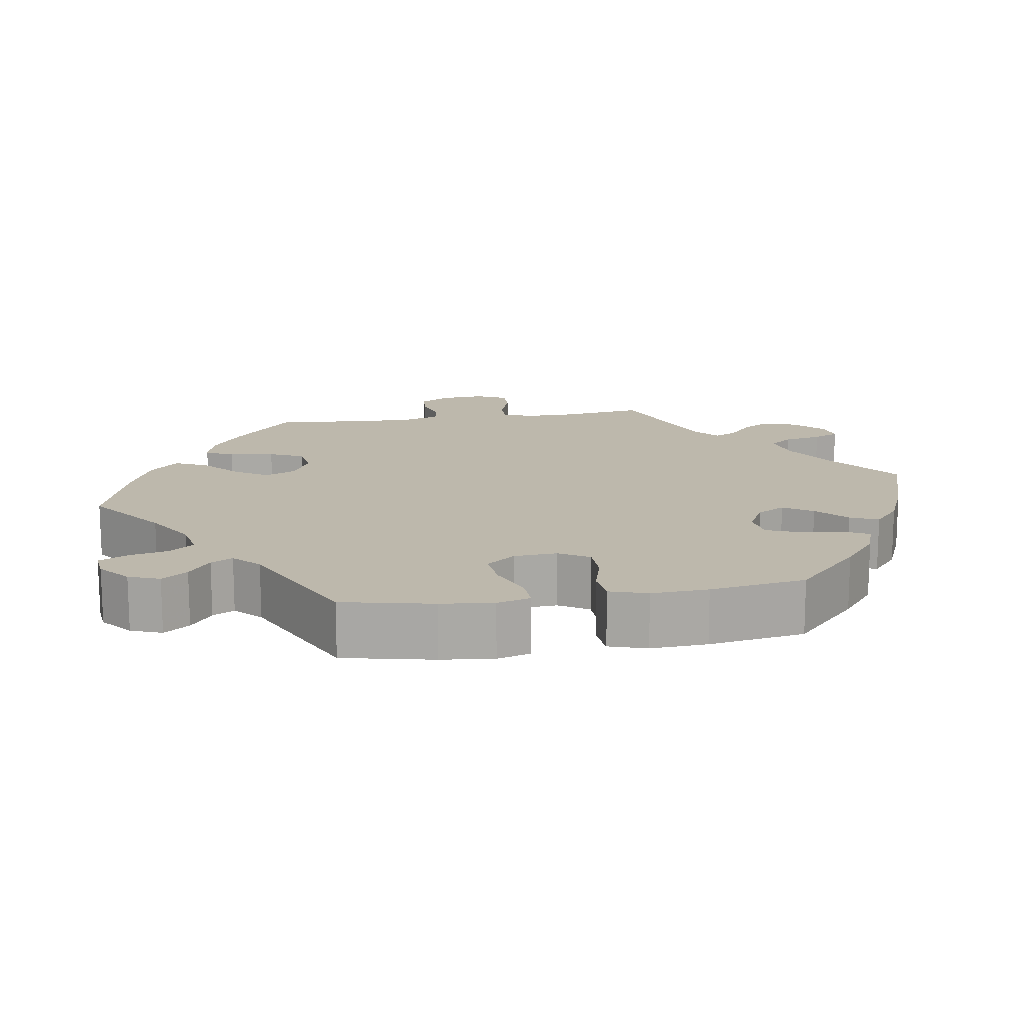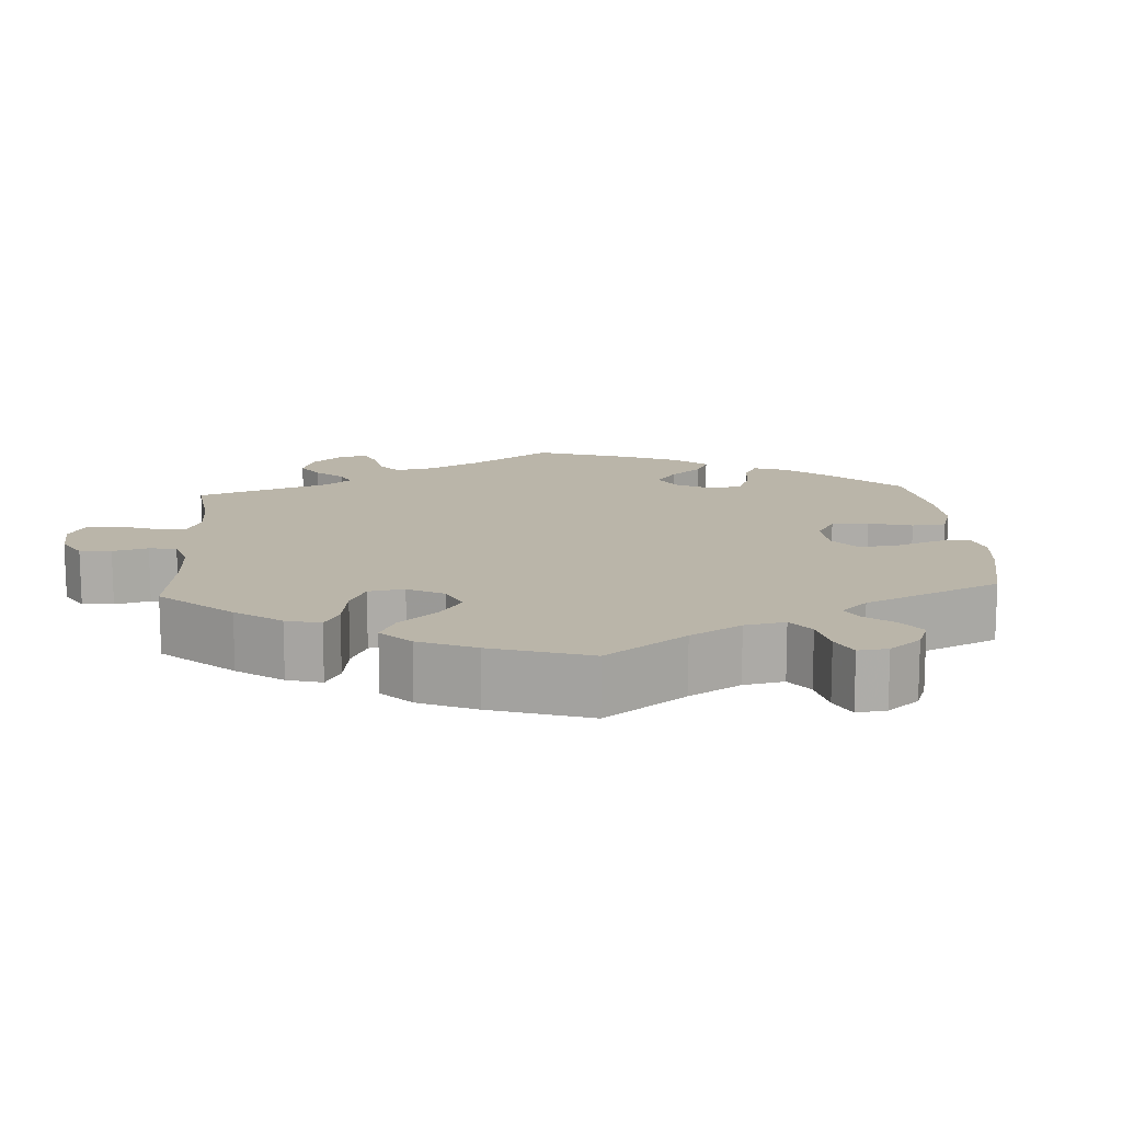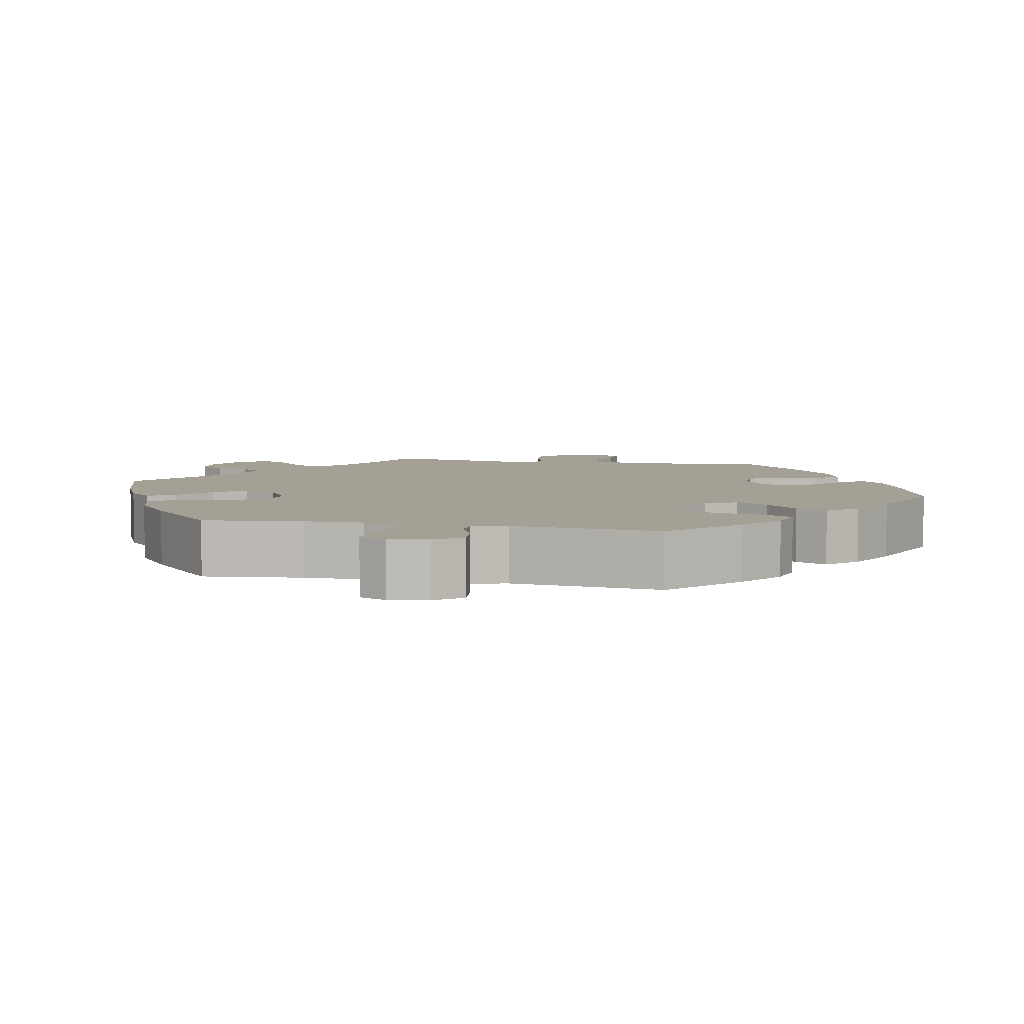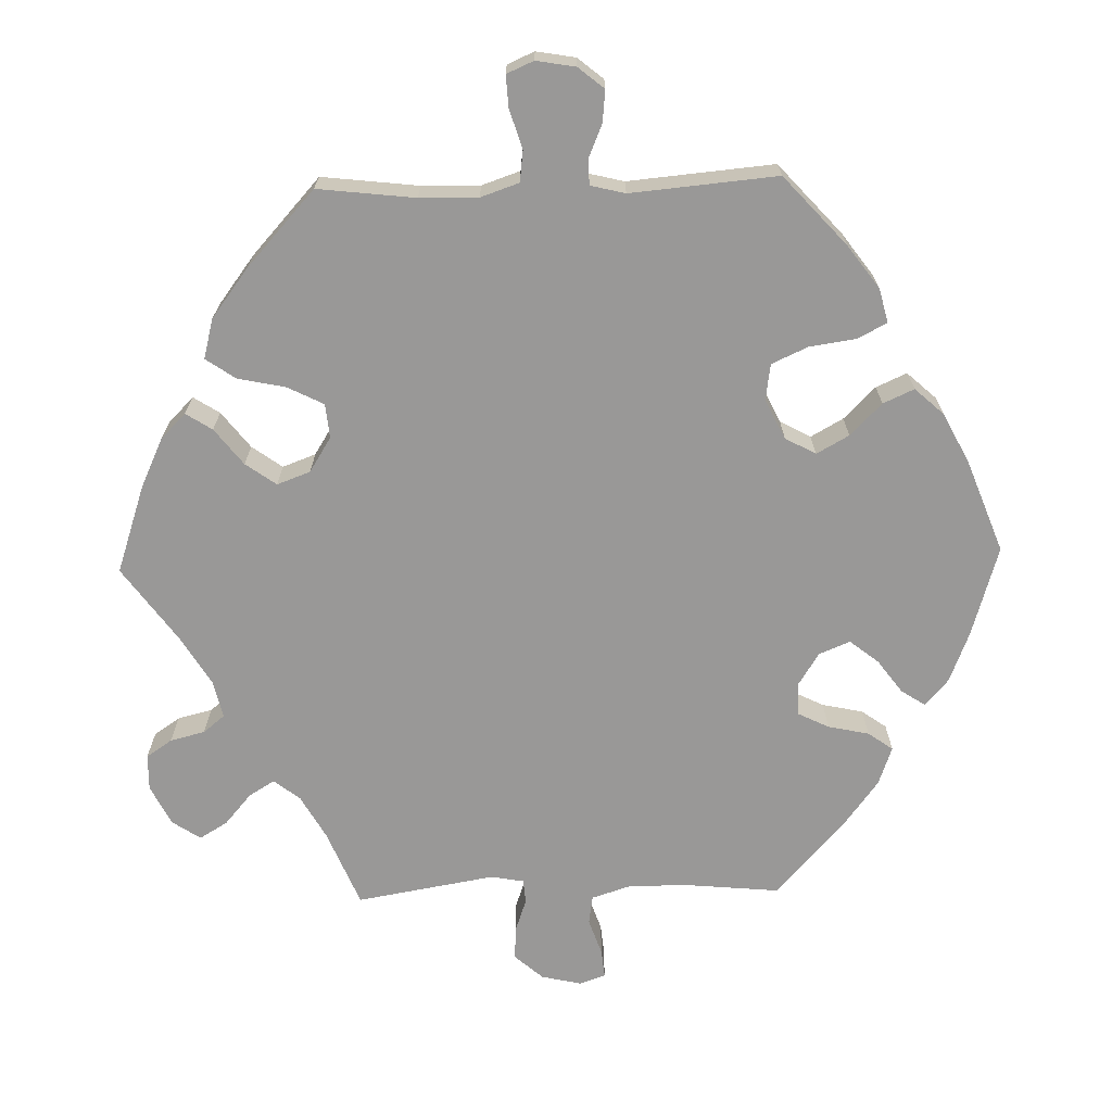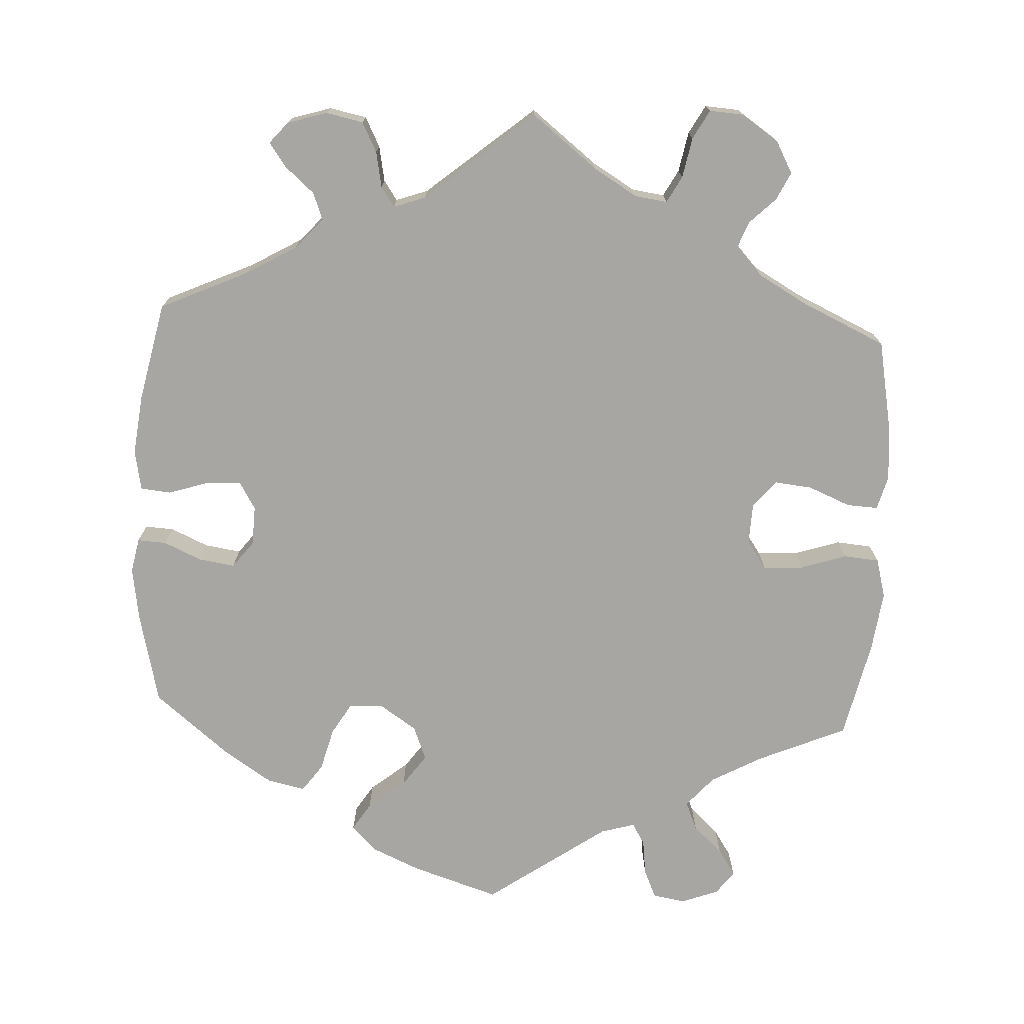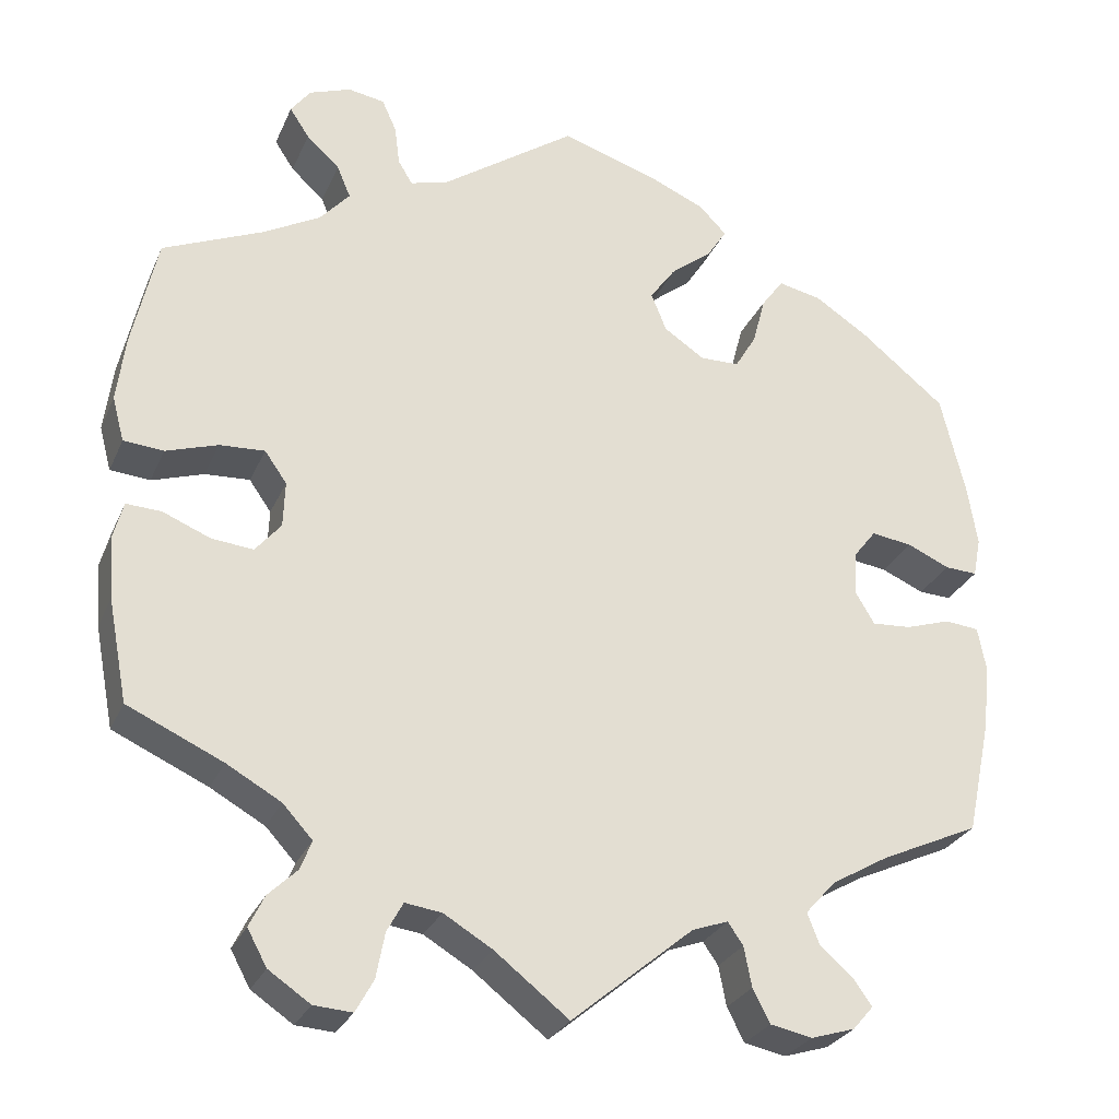
<metadata>
{"format":"obj","ext":"obj","renderer":"f3d","projection":"perspective","resolution":1024,"background":"white","views":[{"elev":14.9,"azim":20.8,"up":"+Y"},{"elev":13.5,"azim":-63.6,"up":"+Y"},{"elev":5.9,"azim":-18.1,"up":"+Y"},{"elev":-68.7,"azim":-28.5,"up":"+Y"},{"elev":-74.2,"azim":177.0,"up":"+Y"},{"elev":-27.9,"azim":-20.2,"up":"+Z"}]}
</metadata>
<code>
v 0.115 0.07 0.541
v 0.179 0.07 0.513
v 0.211 0.07 0.48
v 0.188 0.07 0.444
v 0.139 0.07 0.405
v 0.109 0.07 0.363
v 0.127 0.07 0.318
v 0.175 0.07 0.286
v 0.221 0.07 0.287
v 0.246 0.07 0.329
v 0.261 0.07 0.386
v 0.287 0.07 0.422
v 0.338 0.07 0.411
v 0.401 0.07 0.37
v 0.501 0.07 0.289
v 0.53 0.07 0.168
v 0.541 0.07 0.097
v 0.532 0.07 0.051
v 0.494 0.07 0.053
v 0.444 0.07 0.075
v 0.396 0.07 0.082
v 0.369 0.07 0.047
v 0.367 0.07 -0.005
v 0.389 0.07 -0.042
v 0.435 0.07 -0.039
v 0.488 0.07 -0.022
v 0.528 0.07 -0.026
v 0.538 0.07 -0.079
v 0.529 0.07 -0.157
v 0.501 0.07 -0.289
v 0.385 0.07 -0.342
v 0.318 0.07 -0.381
v 0.282 0.07 -0.421
v 0.296 0.07 -0.457
v 0.335 0.07 -0.491
v 0.357 0.07 -0.522
v 0.333 0.07 -0.55
v 0.281 0.07 -0.566
v 0.232 0.07 -0.556
v 0.212 0.07 -0.517
v 0.203 0.07 -0.47
v 0.185 0.07 -0.444
v 0.143 0.07 -0.459
v 0 0.07 -0.578
v -0.087 0.07 -0.51
v -0.144 0.07 -0.476
v -0.187 0.07 -0.47
v -0.206 0.07 -0.505
v -0.216 0.07 -0.558
v -0.237 0.07 -0.596
v -0.282 0.07 -0.593
v -0.331 0.07 -0.56
v -0.354 0.07 -0.518
v -0.336 0.07 -0.481
v -0.302 0.07 -0.448
v -0.289 0.07 -0.414
v -0.324 0.07 -0.376
v -0.388 0.07 -0.34
v -0.5 0.07 -0.289
v -0.523 0.07 -0.169
v -0.529 0.07 -0.097
v -0.517 0.07 -0.052
v -0.476 0.07 -0.054
v -0.42 0.07 -0.077
v -0.371 0.07 -0.082
v -0.341 0.07 -0.046
v -0.339 0.07 0.008
v -0.365 0.07 0.045
v -0.418 0.07 0.042
v -0.479 0.07 0.022
v -0.526 0.07 0.026
v -0.54 0.07 0.078
v -0.53 0.07 0.157
v -0.501 0.07 0.288
v -0.383 0.07 0.339
v -0.316 0.07 0.376
v -0.281 0.07 0.416
v -0.297 0.07 0.454
v -0.336 0.07 0.49
v -0.359 0.07 0.525
v -0.336 0.07 0.556
v -0.287 0.07 0.574
v -0.244 0.07 0.567
v -0.227 0.07 0.529
v -0.221 0.07 0.482
v -0.204 0.07 0.454
v -0.159 0.07 0.467
v -0.001 0.07 0.578
v 0.115 0 0.541
v 0.179 0 0.513
v 0.211 0 0.48
v 0.188 0 0.444
v 0.139 0 0.405
v 0.109 0 0.363
v 0.127 0 0.318
v 0.175 0 0.286
v 0.221 0 0.287
v 0.246 0 0.329
v 0.261 0 0.386
v 0.287 0 0.422
v 0.338 0 0.411
v 0.401 0 0.37
v 0.501 0 0.289
v 0.53 0 0.168
v 0.541 0 0.097
v 0.532 0 0.051
v 0.494 0 0.053
v 0.444 0 0.075
v 0.396 0 0.082
v 0.369 0 0.047
v 0.367 0 -0.005
v 0.389 0 -0.042
v 0.435 0 -0.039
v 0.488 0 -0.022
v 0.528 0 -0.026
v 0.538 0 -0.079
v 0.529 0 -0.157
v 0.501 0 -0.289
v 0.385 0 -0.342
v 0.318 0 -0.381
v 0.282 0 -0.421
v 0.296 0 -0.457
v 0.335 0 -0.491
v 0.357 0 -0.522
v 0.333 0 -0.55
v 0.281 0 -0.566
v 0.232 0 -0.556
v 0.212 0 -0.517
v 0.203 0 -0.47
v 0.185 0 -0.444
v 0.143 0 -0.459
v 0 0 -0.578
v -0.087 0 -0.51
v -0.144 0 -0.476
v -0.187 0 -0.47
v -0.206 0 -0.505
v -0.216 0 -0.558
v -0.237 0 -0.596
v -0.282 0 -0.593
v -0.331 0 -0.56
v -0.354 0 -0.518
v -0.336 0 -0.481
v -0.302 0 -0.448
v -0.289 0 -0.414
v -0.324 0 -0.376
v -0.388 0 -0.34
v -0.5 0 -0.289
v -0.523 0 -0.169
v -0.529 0 -0.097
v -0.517 0 -0.052
v -0.476 0 -0.054
v -0.42 0 -0.077
v -0.371 0 -0.082
v -0.341 0 -0.046
v -0.339 0 0.008
v -0.365 0 0.045
v -0.418 0 0.042
v -0.479 0 0.022
v -0.526 0 0.026
v -0.54 0 0.078
v -0.53 0 0.157
v -0.501 0 0.288
v -0.383 0 0.339
v -0.316 0 0.376
v -0.281 0 0.416
v -0.297 0 0.454
v -0.336 0 0.49
v -0.359 0 0.525
v -0.336 0 0.556
v -0.287 0 0.574
v -0.244 0 0.567
v -0.227 0 0.529
v -0.221 0 0.482
v -0.204 0 0.454
v -0.159 0 0.467
v -0.001 0 0.578
f 87 88 1 2
f 86 87 2 3
f 82 83 84 85
f 82 85 86
f 81 82 86
f 78 79 80 81
f 77 78 81 86
f 76 77 86 3
f 72 73 74 75
f 69 70 71 72
f 68 69 72 75
f 67 68 75 76
f 61 62 63 64
f 61 64 65
f 58 59 60 61
f 57 58 61 65
f 56 57 65 66
f 52 53 54 55
f 52 55 56
f 51 52 56
f 48 49 50 51
f 47 48 51 56
f 46 47 56 66
f 43 44 45
f 42 43 45 46
f 38 39 40 41
f 38 41 42
f 37 38 42
f 34 35 36 37
f 34 37 42
f 33 34 42
f 32 33 42 46
f 28 29 30 31
f 25 26 27 28
f 24 25 28 31
f 23 24 31 32
f 17 18 19 20
f 17 20 21
f 16 17 21
f 15 16 21
f 14 15 21 22
f 10 11 12 13
f 9 10 13 14
f 76 3 4 5
f 76 5 6
f 67 76 6 7
f 66 67 7 8
f 46 66 8 9
f 22 23 32 46
f 9 14 22 46
f 90 89 176 175
f 91 90 175 174
f 173 172 171 170
f 174 173 170
f 174 170 169
f 169 168 167 166
f 174 169 166 165
f 91 174 165 164
f 163 162 161 160
f 160 159 158 157
f 163 160 157 156
f 164 163 156 155
f 152 151 150 149
f 153 152 149
f 149 148 147 146
f 153 149 146 145
f 154 153 145 144
f 143 142 141 140
f 144 143 140
f 144 140 139
f 139 138 137 136
f 144 139 136 135
f 154 144 135 134
f 133 132 131
f 134 133 131 130
f 129 128 127 126
f 130 129 126
f 130 126 125
f 125 124 123 122
f 130 125 122
f 130 122 121
f 134 130 121 120
f 119 118 117 116
f 116 115 114 113
f 119 116 113 112
f 120 119 112 111
f 108 107 106 105
f 109 108 105
f 109 105 104
f 109 104 103
f 110 109 103 102
f 101 100 99 98
f 102 101 98 97
f 93 92 91 164
f 94 93 164
f 95 94 164 155
f 96 95 155 154
f 97 96 154 134
f 134 120 111 110
f 134 110 102 97
f 1 89 90 2
f 2 90 91 3
f 3 91 92 4
f 4 92 93 5
f 5 93 94 6
f 6 94 95 7
f 7 95 96 8
f 8 96 97 9
f 9 97 98 10
f 10 98 99 11
f 11 99 100 12
f 12 100 101 13
f 13 101 102 14
f 14 102 103 15
f 15 103 104 16
f 16 104 105 17
f 17 105 106 18
f 18 106 107 19
f 19 107 108 20
f 20 108 109 21
f 21 109 110 22
f 22 110 111 23
f 23 111 112 24
f 24 112 113 25
f 25 113 114 26
f 26 114 115 27
f 27 115 116 28
f 28 116 117 29
f 29 117 118 30
f 30 118 119 31
f 31 119 120 32
f 32 120 121 33
f 33 121 122 34
f 34 122 123 35
f 35 123 124 36
f 36 124 125 37
f 37 125 126 38
f 38 126 127 39
f 39 127 128 40
f 40 128 129 41
f 41 129 130 42
f 42 130 131 43
f 43 131 132 44
f 44 132 133 45
f 45 133 134 46
f 46 134 135 47
f 47 135 136 48
f 48 136 137 49
f 49 137 138 50
f 50 138 139 51
f 51 139 140 52
f 52 140 141 53
f 53 141 142 54
f 54 142 143 55
f 55 143 144 56
f 56 144 145 57
f 57 145 146 58
f 58 146 147 59
f 59 147 148 60
f 60 148 149 61
f 61 149 150 62
f 62 150 151 63
f 63 151 152 64
f 64 152 153 65
f 65 153 154 66
f 66 154 155 67
f 67 155 156 68
f 68 156 157 69
f 69 157 158 70
f 70 158 159 71
f 71 159 160 72
f 72 160 161 73
f 73 161 162 74
f 74 162 163 75
f 75 163 164 76
f 76 164 165 77
f 77 165 166 78
f 78 166 167 79
f 79 167 168 80
f 80 168 169 81
f 81 169 170 82
f 82 170 171 83
f 83 171 172 84
f 84 172 173 85
f 85 173 174 86
f 86 174 175 87
f 87 175 176 88
f 88 176 89 1

</code>
